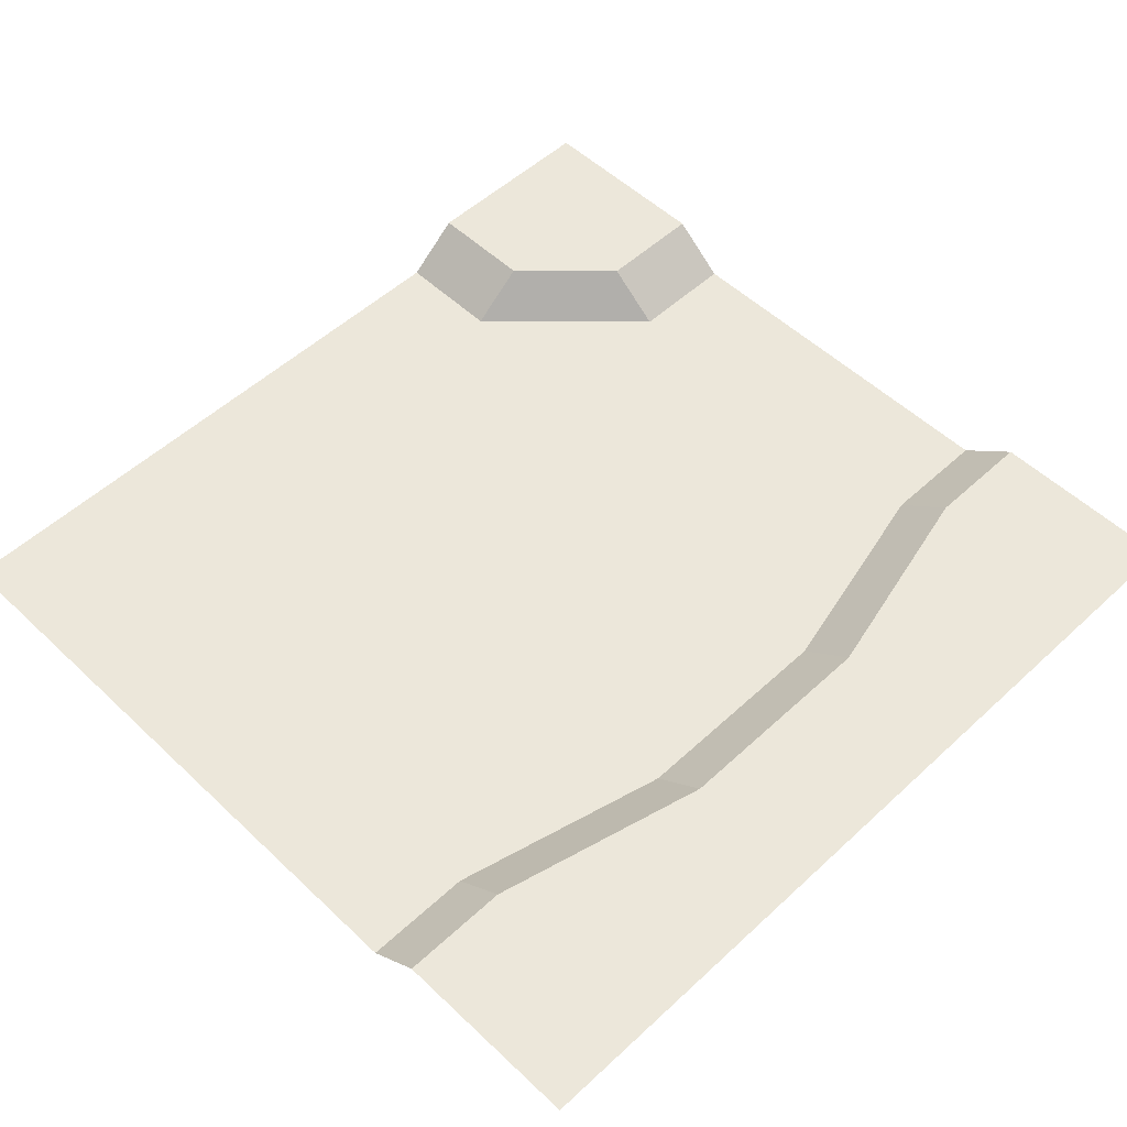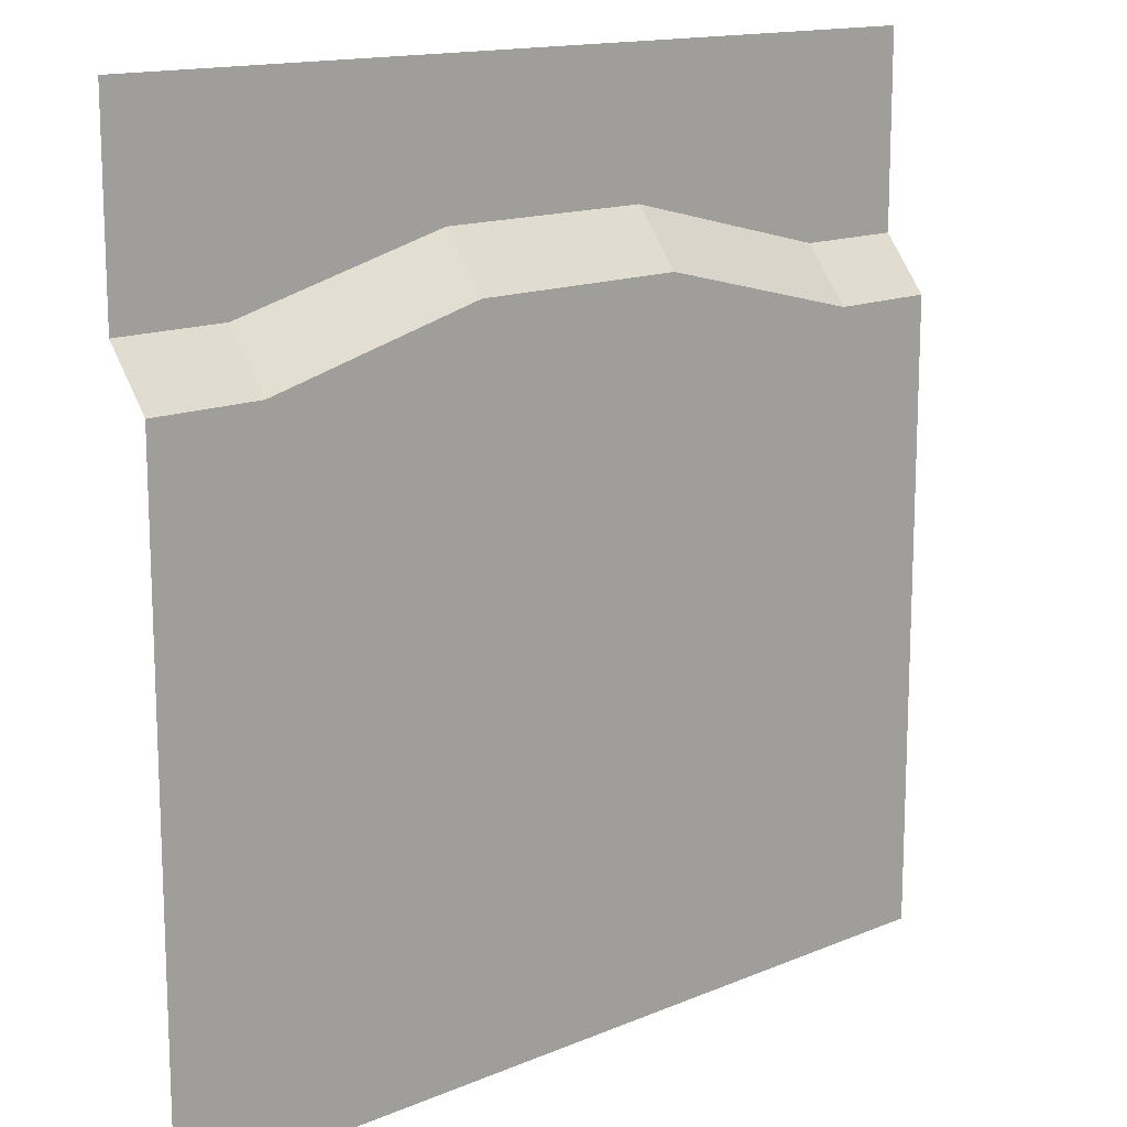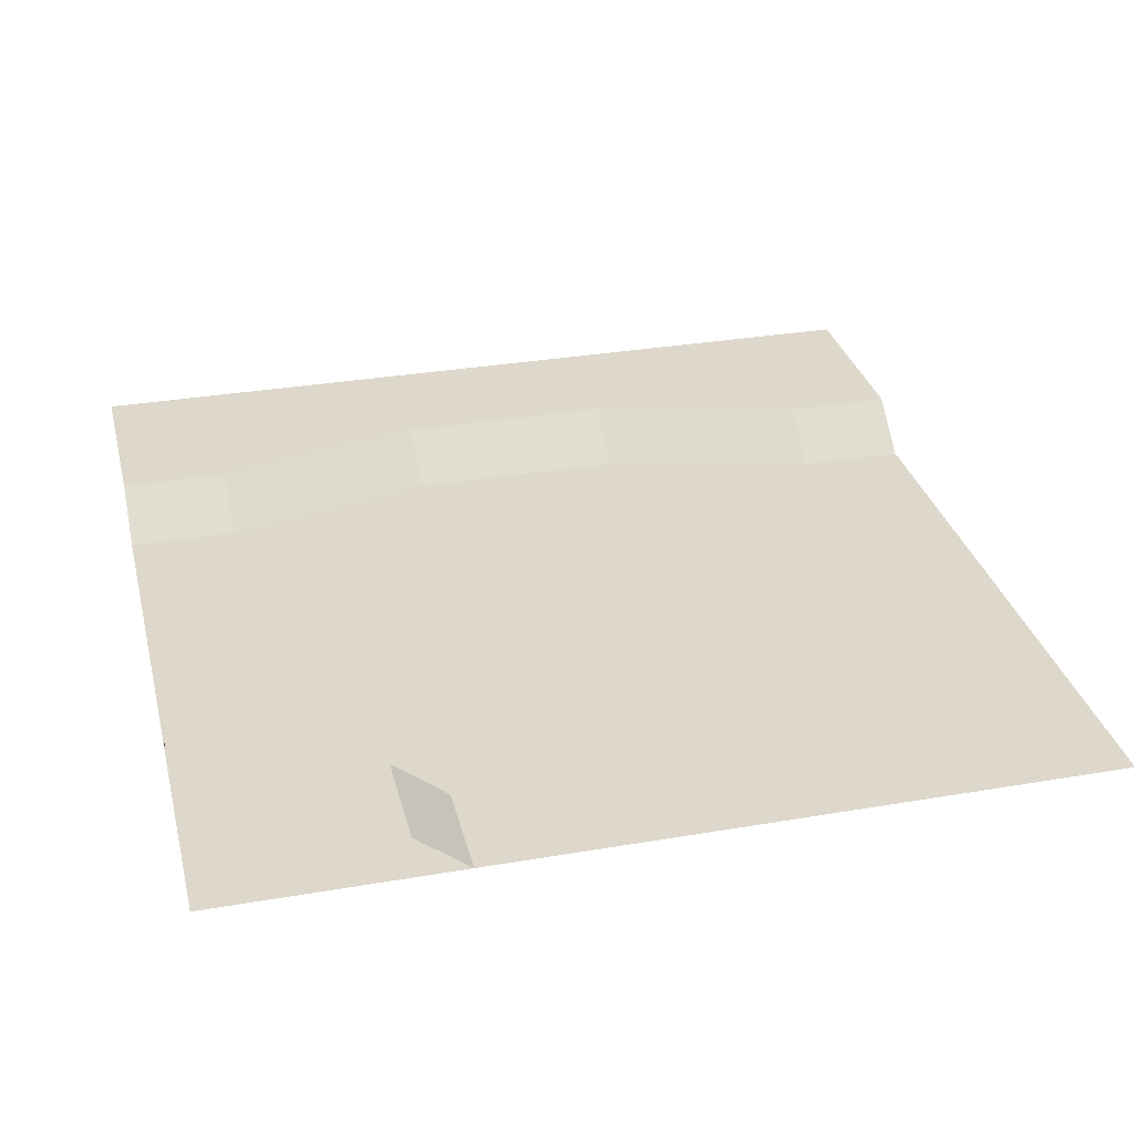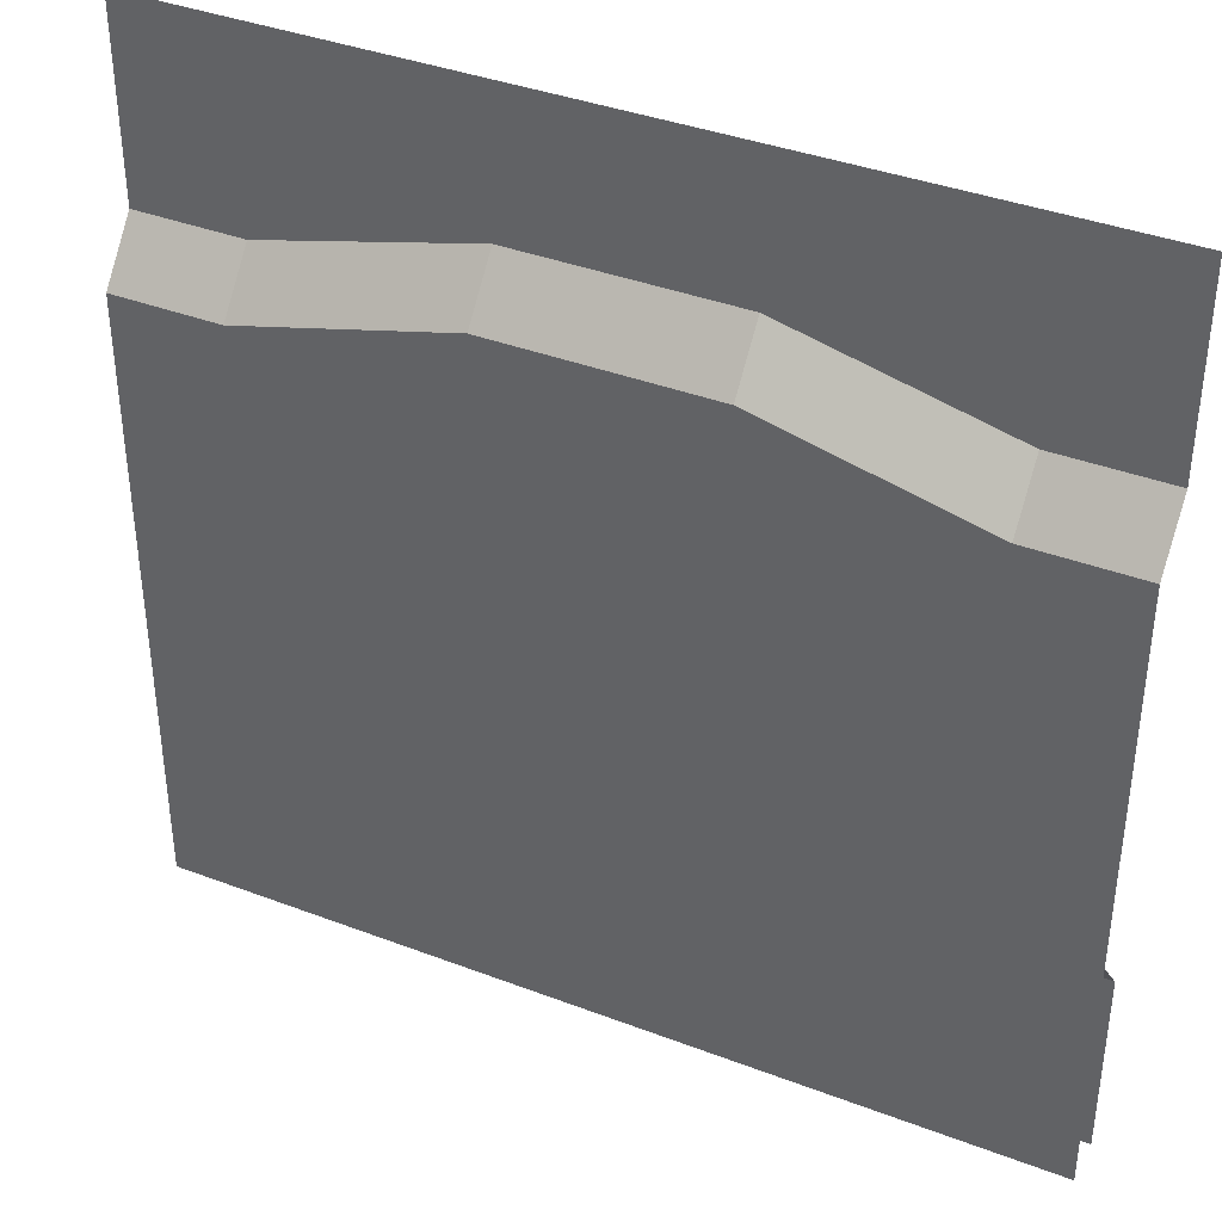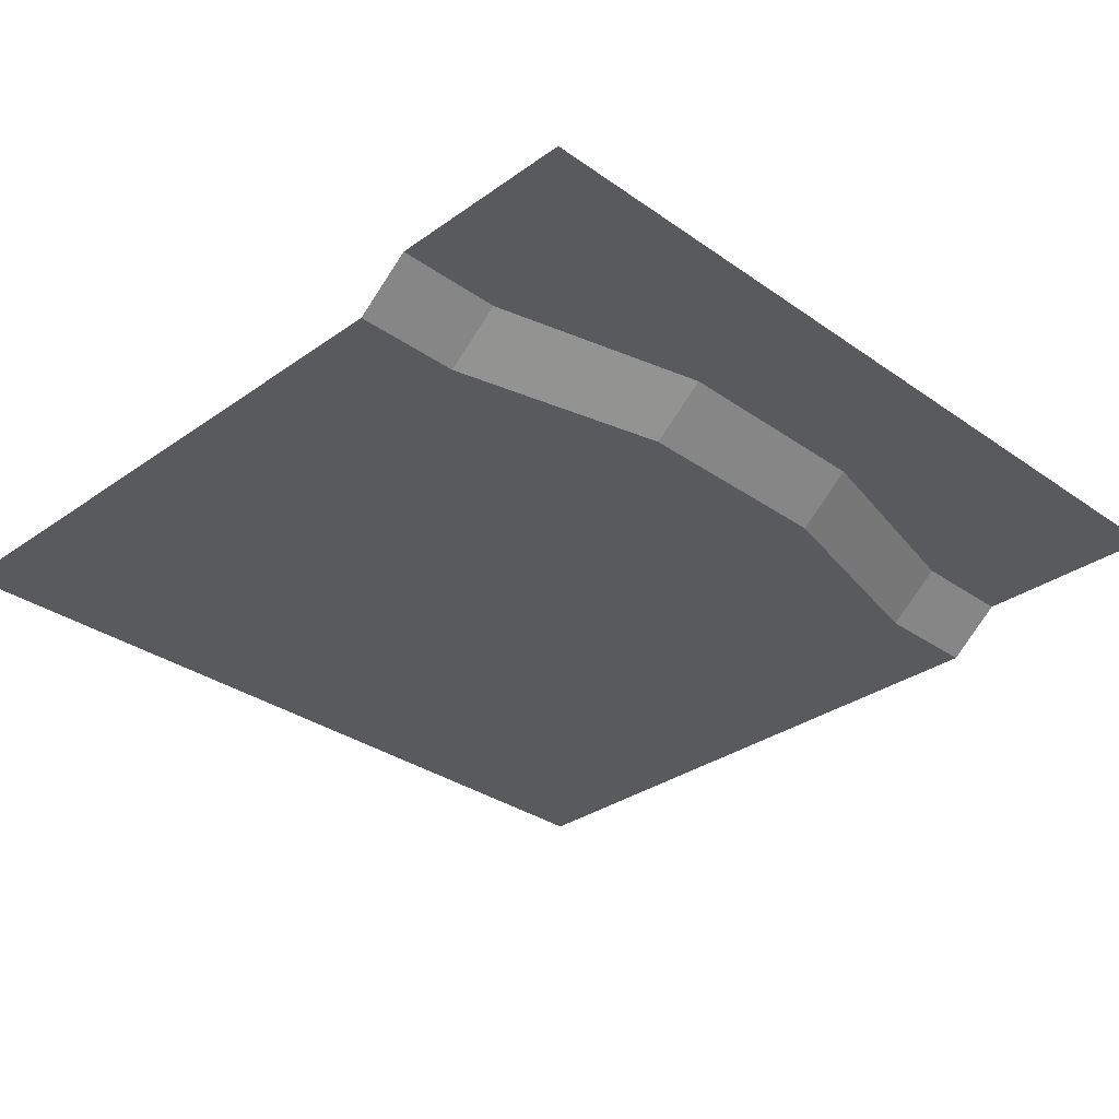
<metadata>
{"format":"obj","ext":"obj","renderer":"f3d","projection":"perspective","resolution":1024,"background":"white","views":[{"elev":53.1,"azim":-44.7,"up":"+Y"},{"elev":14.4,"azim":-42.5,"up":"+Z"},{"elev":31.4,"azim":166.3,"up":"+Y"},{"elev":38.4,"azim":25.7,"up":"+Z"},{"elev":-31.7,"azim":-44.9,"up":"+Y"}]}
</metadata>
<code>
o ground_pathSideOpen.003_ground_pathSideOpen.004
v 0.5 0 -0.5
v 0.4395 0 -0.379
v 0.5 0 -0.379
v 0.379 0 -0.5
v 0.379 0 -0.4395
v 0.5 0 -0.279
v 0.375 -0.05 -0.217
v 0.5 -0.05 -0.217
v 0.375 0 -0.279
v 0.217 -0.05 -0.5
v 0.279 0 -0.375
v 0.279 0 -0.5
v 0.217 -0.05 -0.375
f 1 2 3
f 2 1 4
f 2 4 5
f 6 7 8
f 7 6 9
f 10 11 12
f 11 10 13
f 9 13 7
f 13 9 11
f 12 5 4
f 5 12 9
f 9 12 11
f 9 2 5
f 9 3 2
f 3 9 6
o ground_riverSide.001
v 0.5 -0 0.279
v 0.375 -0 0.379
v 0.5 -0 0.379
v 0.375 -0 0.279
v 0.125 -0 0.441
v 0.125 -0 0.341
v -0.125 -0 0.441
v -0.125 -0 0.341
v -0.375 -0 0.379
v -0.375 -0 0.279
v -0.5 -0 0.379
v -0.5 -0 0.279
v 0.125 -0.05 0.279
v -0.125 -0.05 0.279
v 0.375 -0.05 0.217
v 0.5 -0.05 0.217
v -0.375 -0.05 0.217
v -0.5 -0.05 0.217
v 0.5 -0 0.5
v -0.5 -0 0.5
v -0.5 -0.05 -0.5
v 0.5 -0.05 -0.217
v 0.5 -0.05 -0.5
v -0.5 -0.05 -0.217
f 14 15 16
f 15 14 17
f 15 17 18
f 18 17 19
f 18 19 20
f 20 19 21
f 20 21 22
f 22 21 23
f 22 23 24
f 24 23 25
f 26 21 19
f 21 26 27
f 28 19 17
f 19 28 26
f 29 17 14
f 17 29 28
f 27 23 21
f 23 27 30
f 30 25 23
f 25 30 31
f 32 18 33
f 18 32 16
f 18 16 15
f 33 18 20
f 33 20 22
f 33 22 24
f 34 35 36
f 35 34 28
f 28 34 26
f 26 34 27
f 27 34 30
f 30 34 31
f 31 34 37
f 28 29 35

</code>
